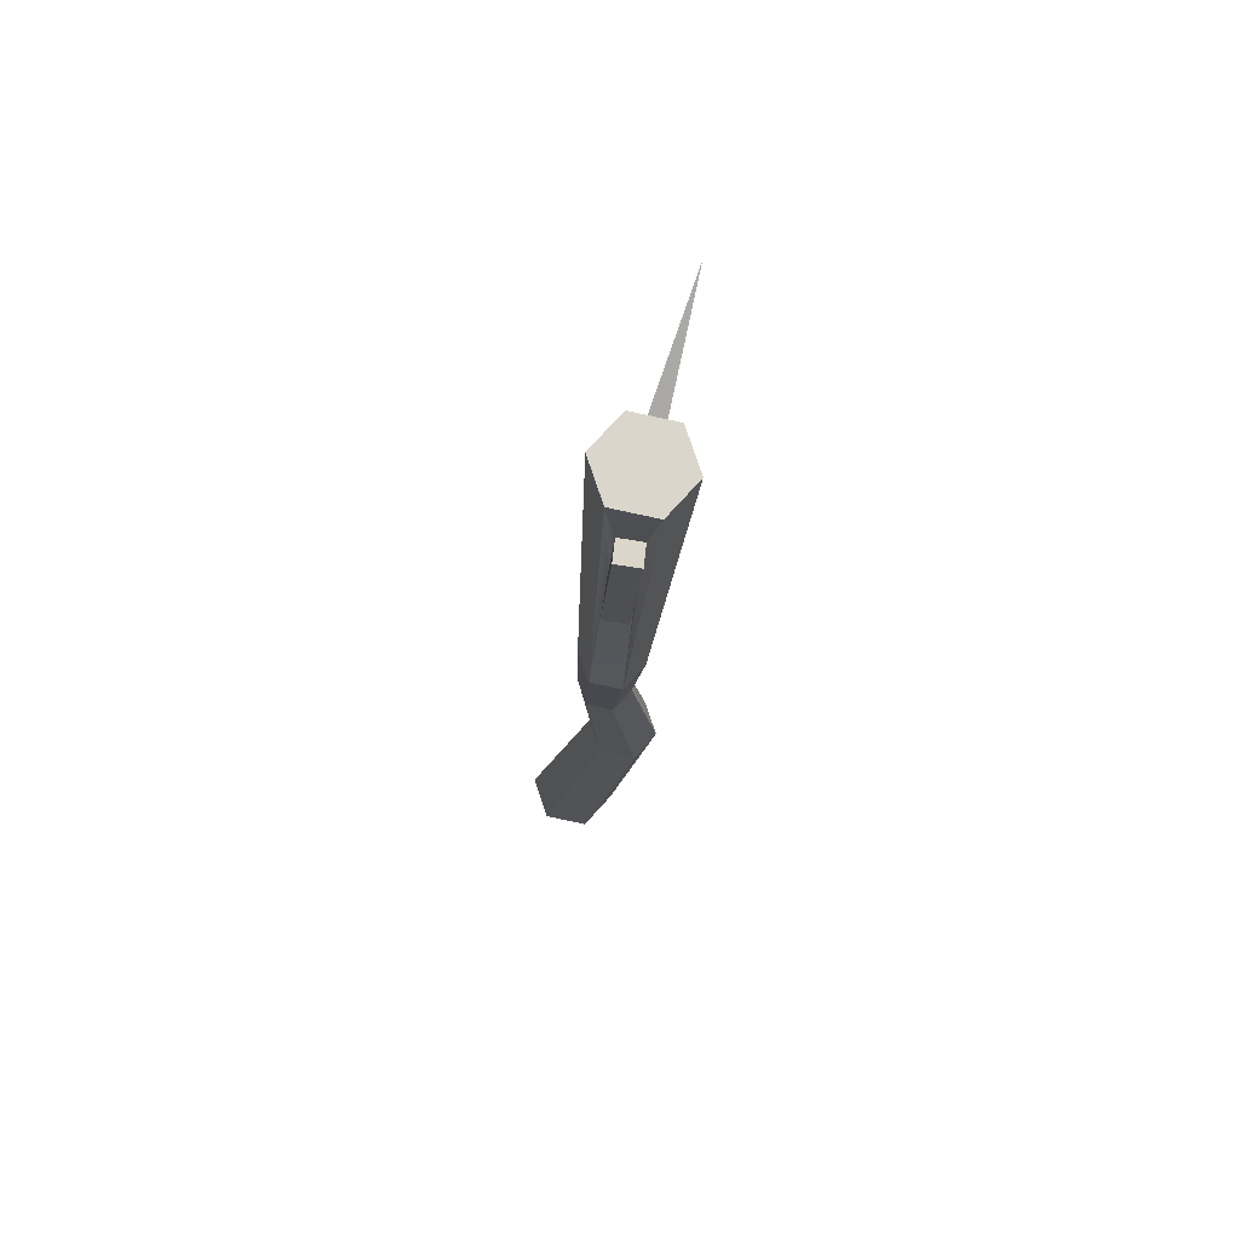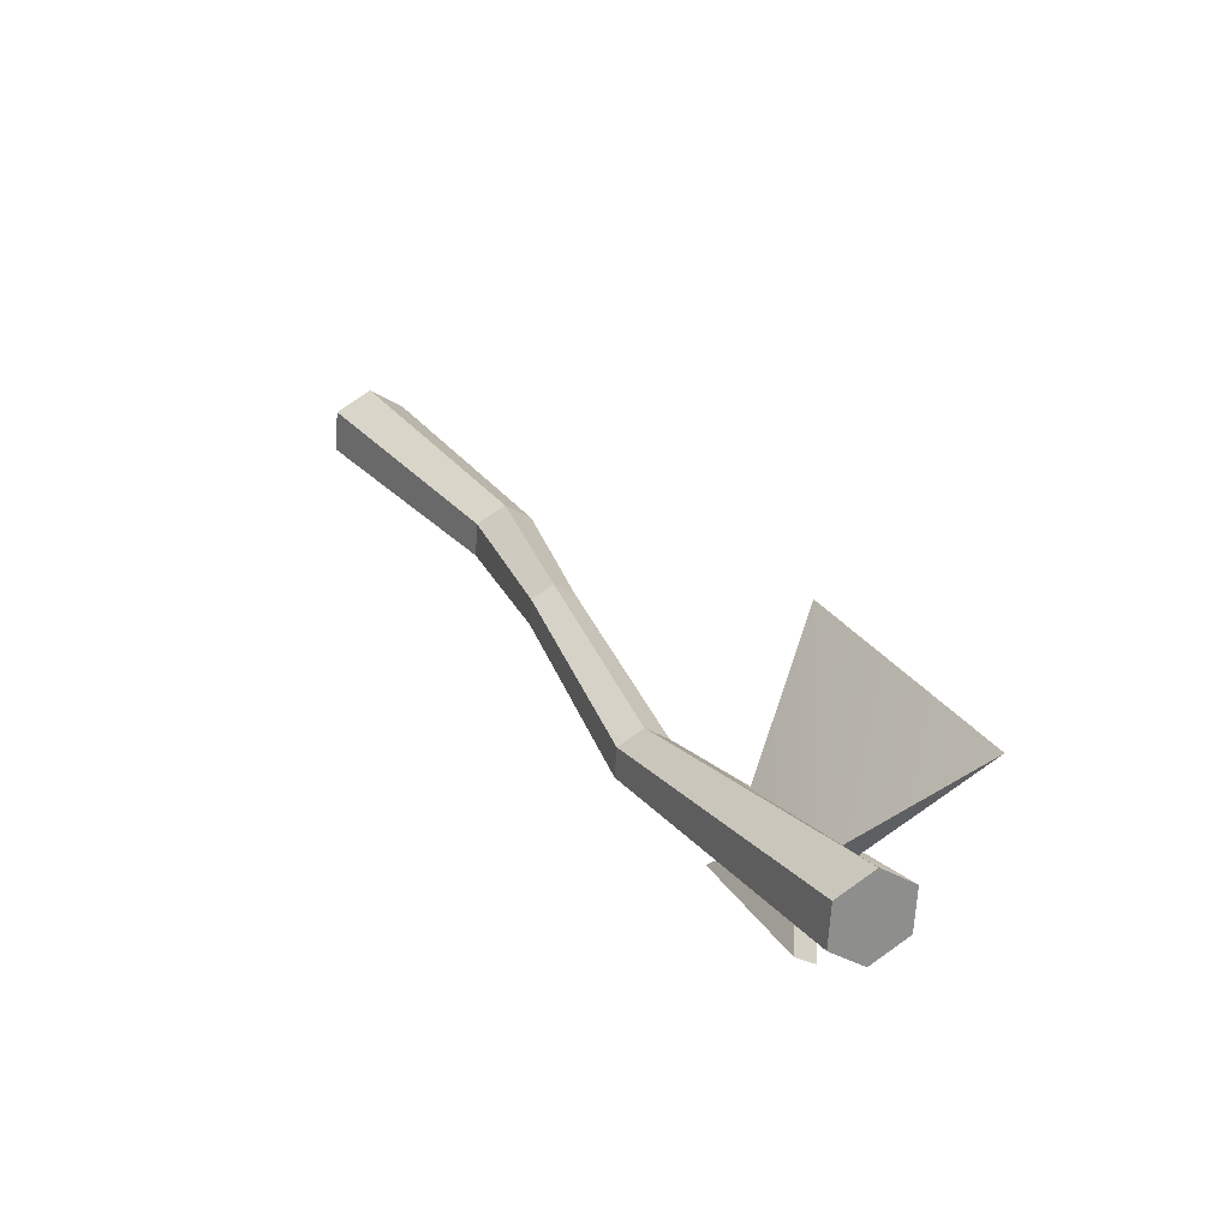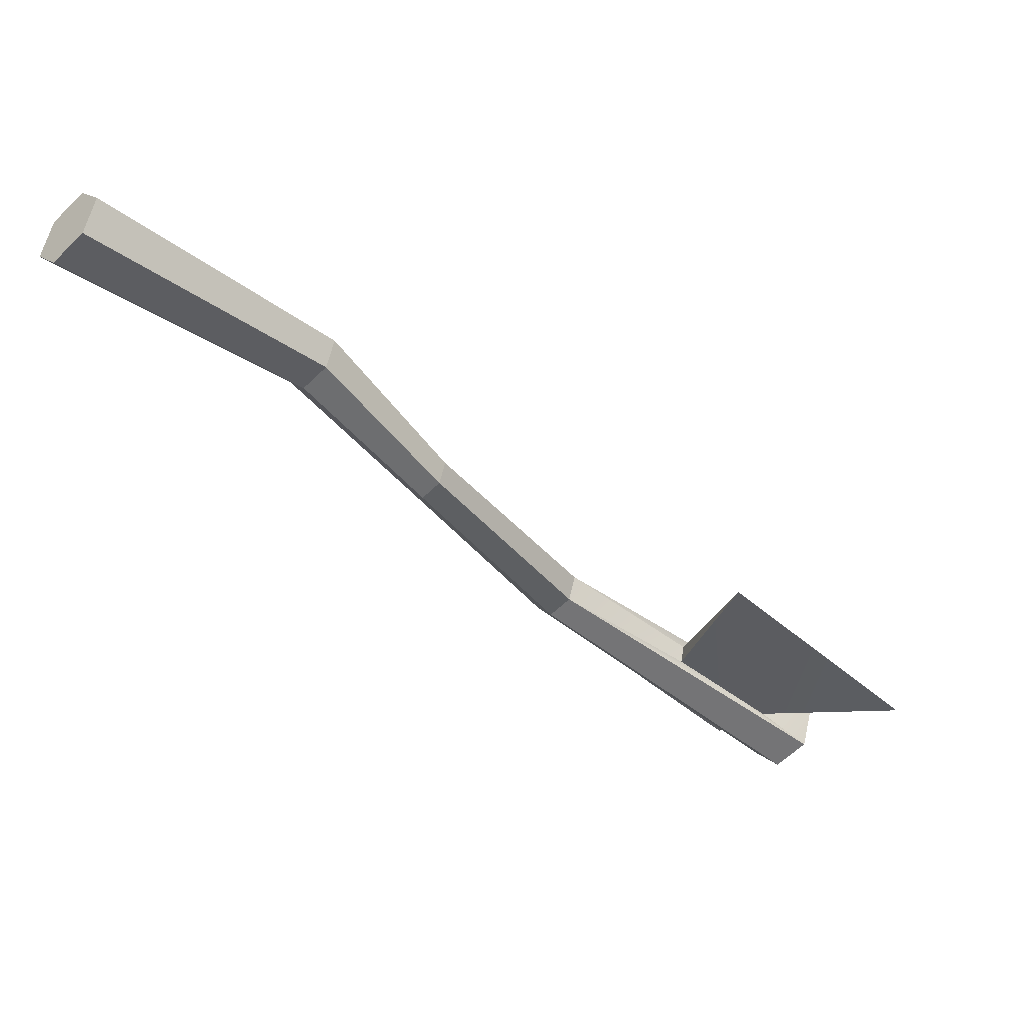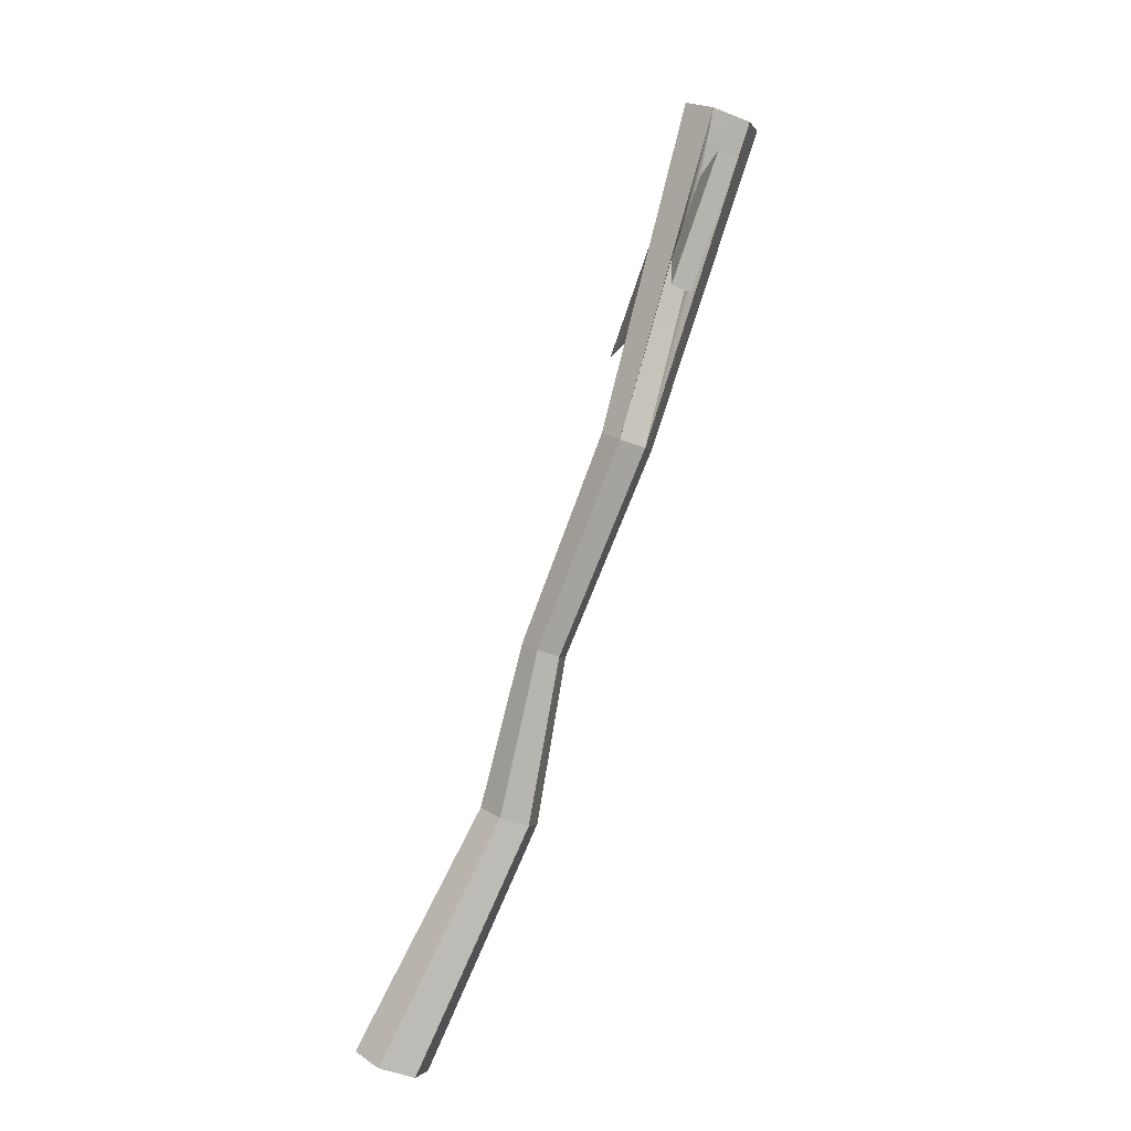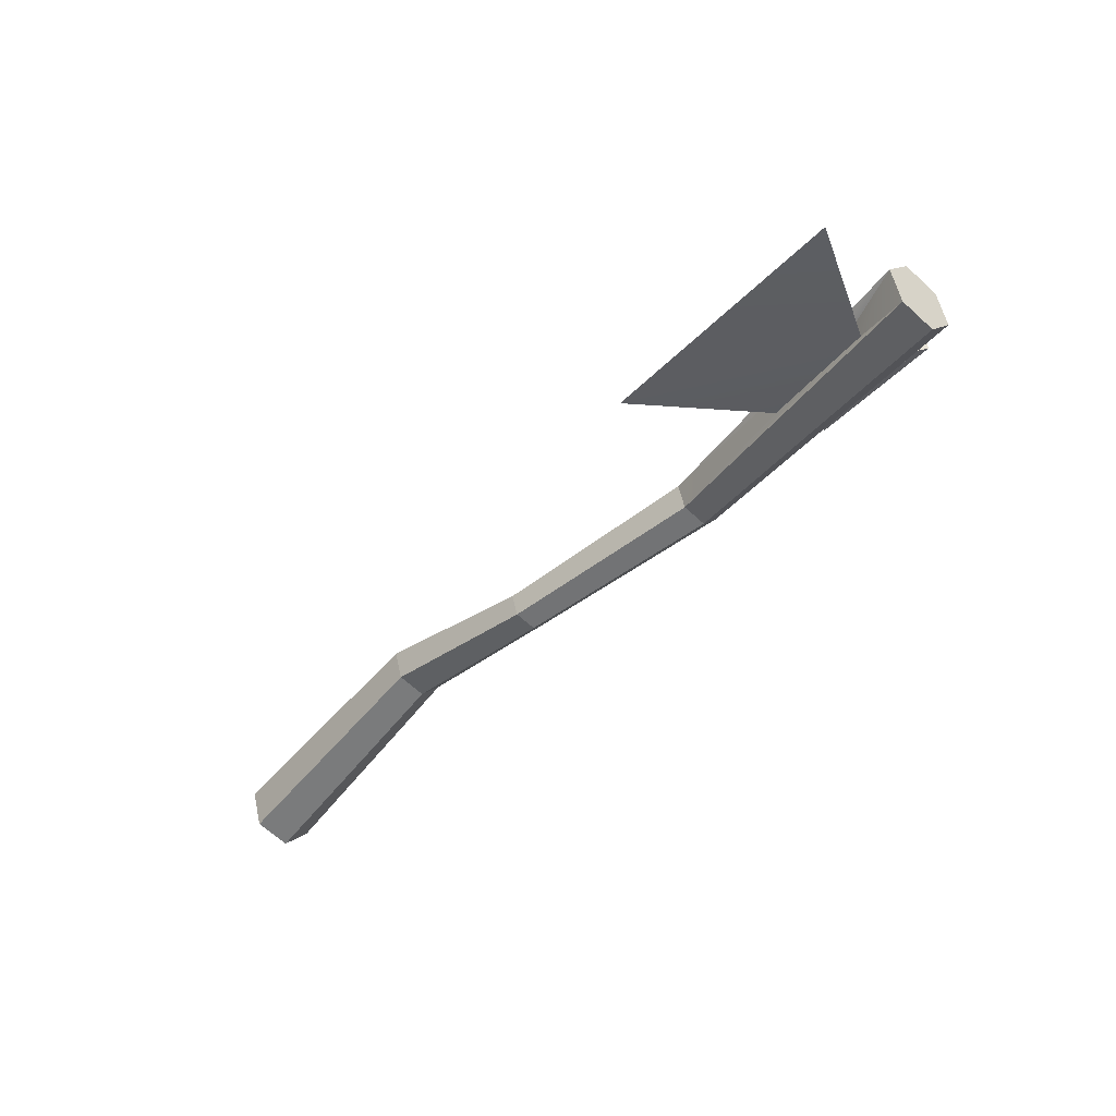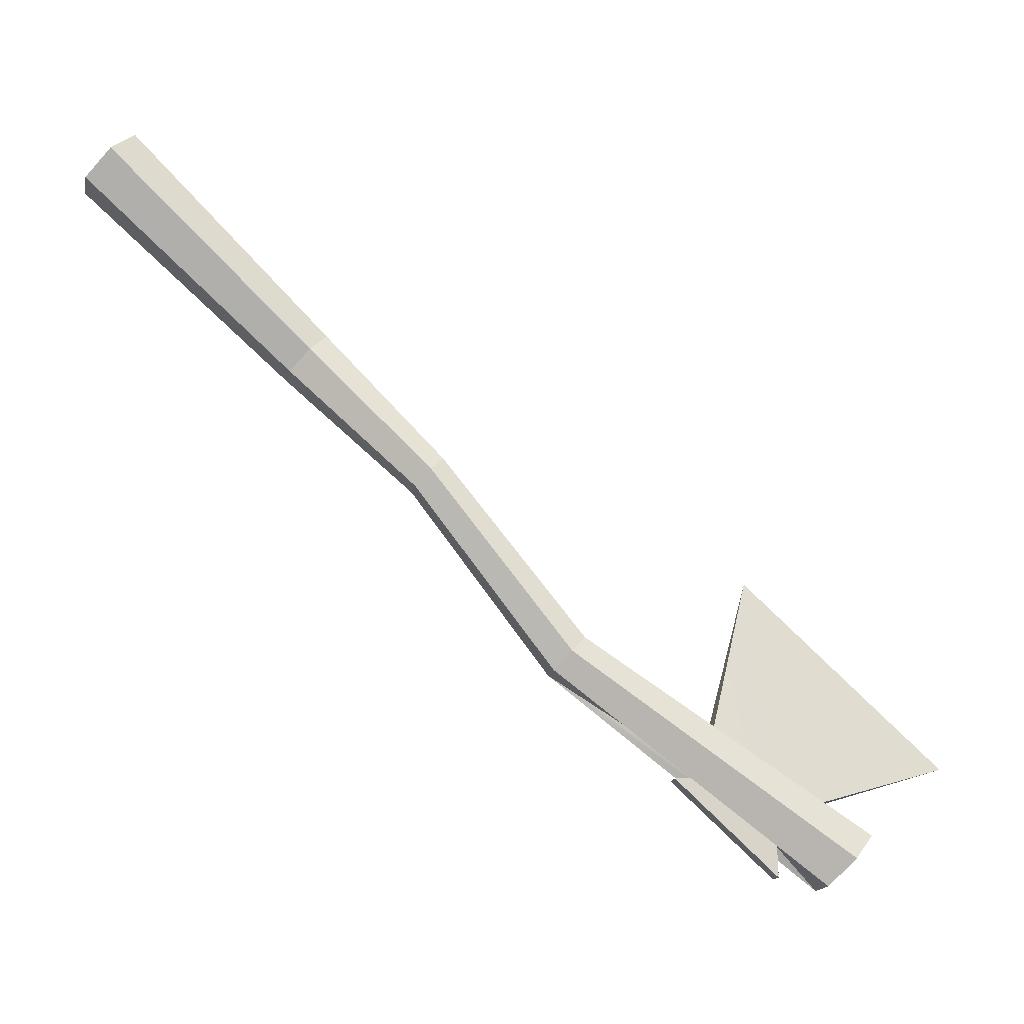
<metadata>
{"format":"obj","ext":"obj","renderer":"f3d","projection":"perspective","resolution":1024,"background":"white","views":[{"elev":-59.2,"azim":175.0,"up":"+Z"},{"elev":-23.7,"azim":144.8,"up":"+Z"},{"elev":65.6,"azim":108.5,"up":"+Z"},{"elev":-36.4,"azim":151.4,"up":"+Y"},{"elev":61.5,"azim":71.7,"up":"+Y"},{"elev":-10.5,"azim":84.8,"up":"+Z"}]}
</metadata>
<code>
o Circle.001
v -0.03034 0.4705 -0.5227
v -0.07619 -0.1222 0.09919
v -0.04233 -0.06451 0.1601
v -0.06877 0.405 -0.5918
v 0.09535 1.551 -1.248
v 0.1883 1.469 -1.334
v 0.1318 1.373 -1.436
v -0.01753 1.359 -1.451
v -0.1104 1.44 -1.365
v -0.054 1.536 -1.263
v 0.07135 0.4803 -0.5123
v 0.1346 0.4247 -0.571
v 0.08919 1.191 -1.258
v 0.007988 1.187 -1.263
v 0.09618 0.3592 -0.6402
v 0.05595 0.9675 -0.8477
v 0.06252 1.347 -1.133
v -0.005509 0.3494 -0.6506
v -0.07509 1.119 -0.2816
v -0.07509 1.867 -0.99
v -0.006259 1.336 -1.144
v -0.01282 0.9567 -0.8591
v 0.01651 0.8068 -1.046
v 0.007988 0.9481 -1.037
v 0.01651 1.19 -1.409
v 0.08919 0.9527 -1.032
v 0.09771 1.195 -1.404
v 0.09771 0.8114 -1.041
v 0.04726 -0.05583 0.1693
v 0.02934 -0.5679 0.5931
v 0.103 -0.1048 0.1175
v -0.04379 -0.5036 0.661
v 0.06913 -0.1625 0.05661
v -0.02046 -0.1712 0.04745
v 0.1318 -1.427 1.217
v -0.01508 -0.6436 0.5131
v 0.1883 -1.331 1.318
v -0.1613 -0.5149 0.6489
v -0.2058 -0.5907 0.569
v -0.1326 -0.655 0.5011
v 0.09535 -1.25 1.404
v -0.054 -1.264 1.389
v -0.1104 -1.36 1.288
v -0.01753 -1.442 1.201
f 1 2 3
f 1 4 2
f 5 6 7
f 7 8 5
f 8 9 5
f 9 10 5
f 11 6 5
f 11 12 6
f 1 9 4
f 1 10 9
f 8 13 14
f 8 7 13
f 12 7 6
f 12 15 7
f 5 16 11
f 5 17 16
f 4 8 18
f 4 9 8
f 17 19 16
f 17 20 19
f 10 17 5
f 10 21 17
f 11 22 1
f 11 16 22
f 10 22 21
f 10 1 22
f 14 23 24
f 14 25 23
f 7 26 13
f 7 15 26
f 15 24 26
f 15 18 24
f 18 14 24
f 18 8 14
f 23 27 28
f 23 25 27
f 22 16 19
f 21 19 20
f 21 22 19
f 17 21 20
f 26 23 28
f 26 24 23
f 13 28 27
f 13 26 28
f 13 25 14
f 13 27 25
f 29 30 31
f 29 32 30
f 18 33 34
f 18 15 33
f 12 33 15
f 12 31 33
f 1 29 11
f 1 3 29
f 4 34 2
f 4 18 34
f 11 31 12
f 11 29 31
f 30 35 36
f 30 37 35
f 2 38 3
f 2 39 38
f 34 36 40
f 34 33 36
f 33 30 36
f 33 31 30
f 3 32 29
f 3 38 32
f 2 40 39
f 2 34 40
f 41 42 43
f 43 44 41
f 44 35 41
f 35 37 41
f 32 42 41
f 32 38 42
f 40 43 39
f 40 44 43
f 30 41 37
f 30 32 41
f 38 43 42
f 38 39 43
f 36 44 40
f 36 35 44

</code>
